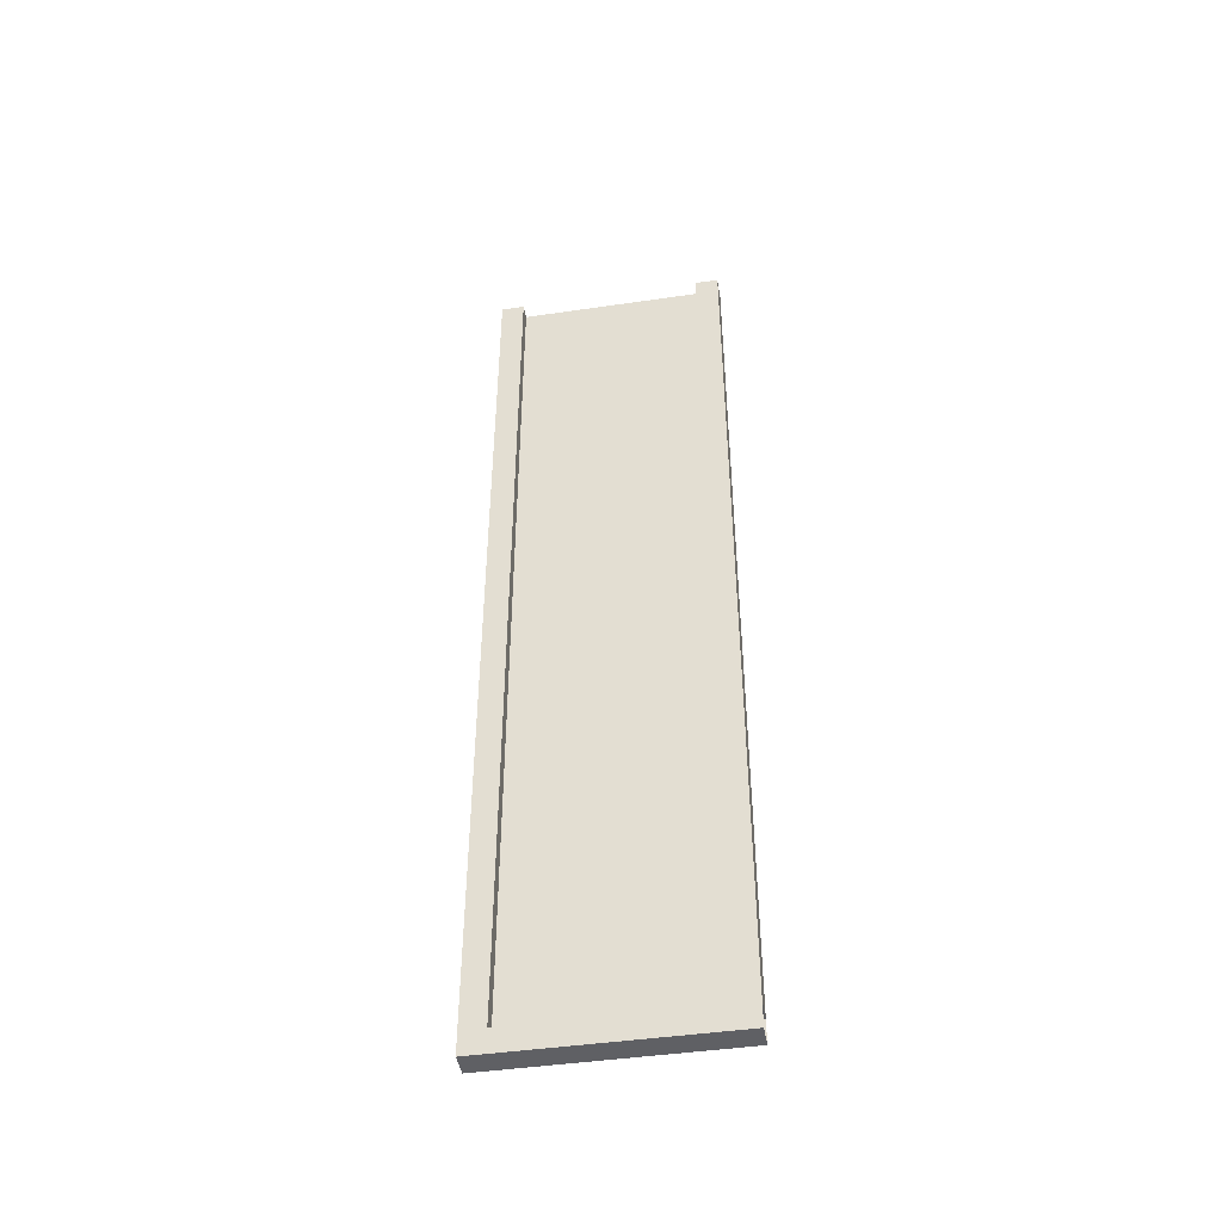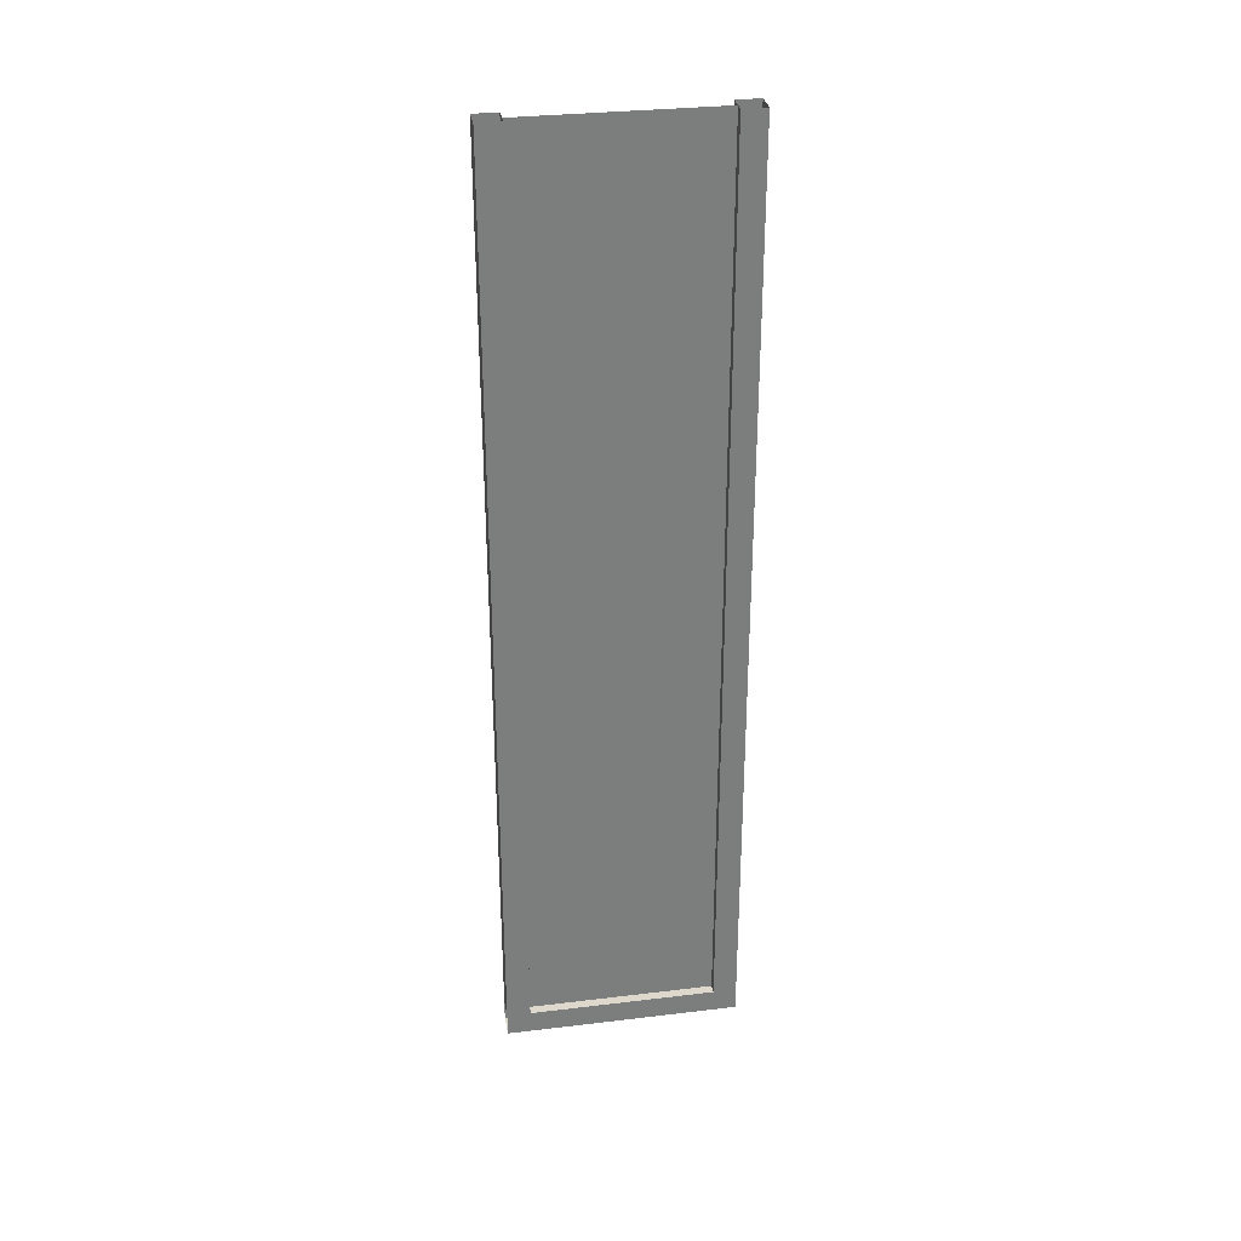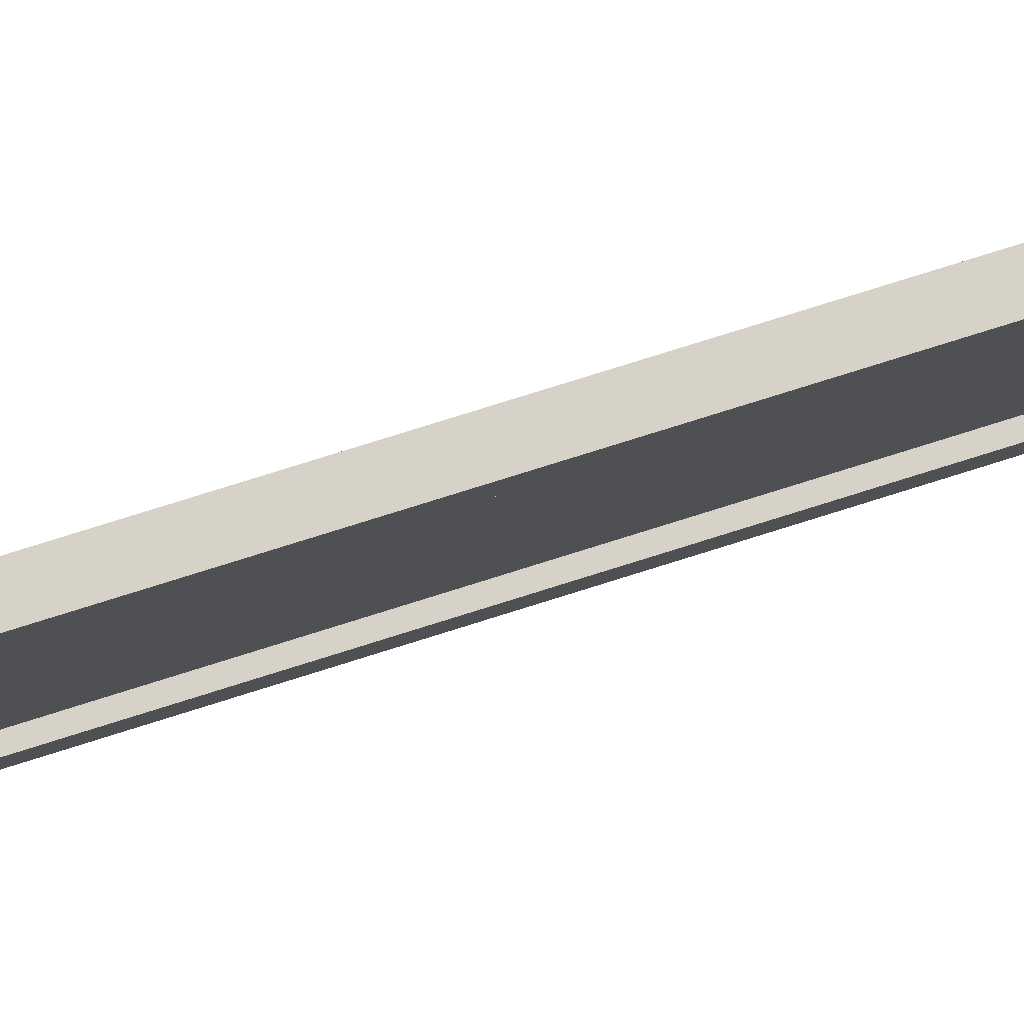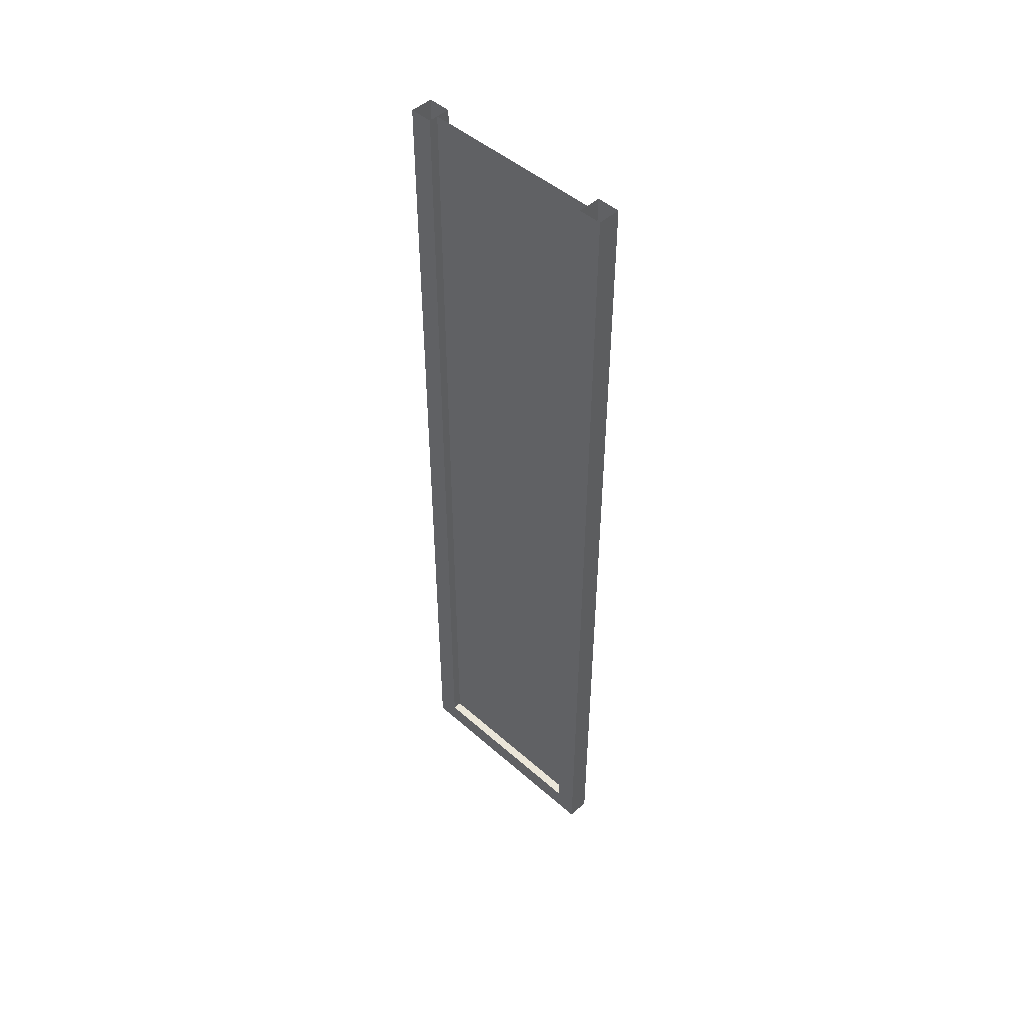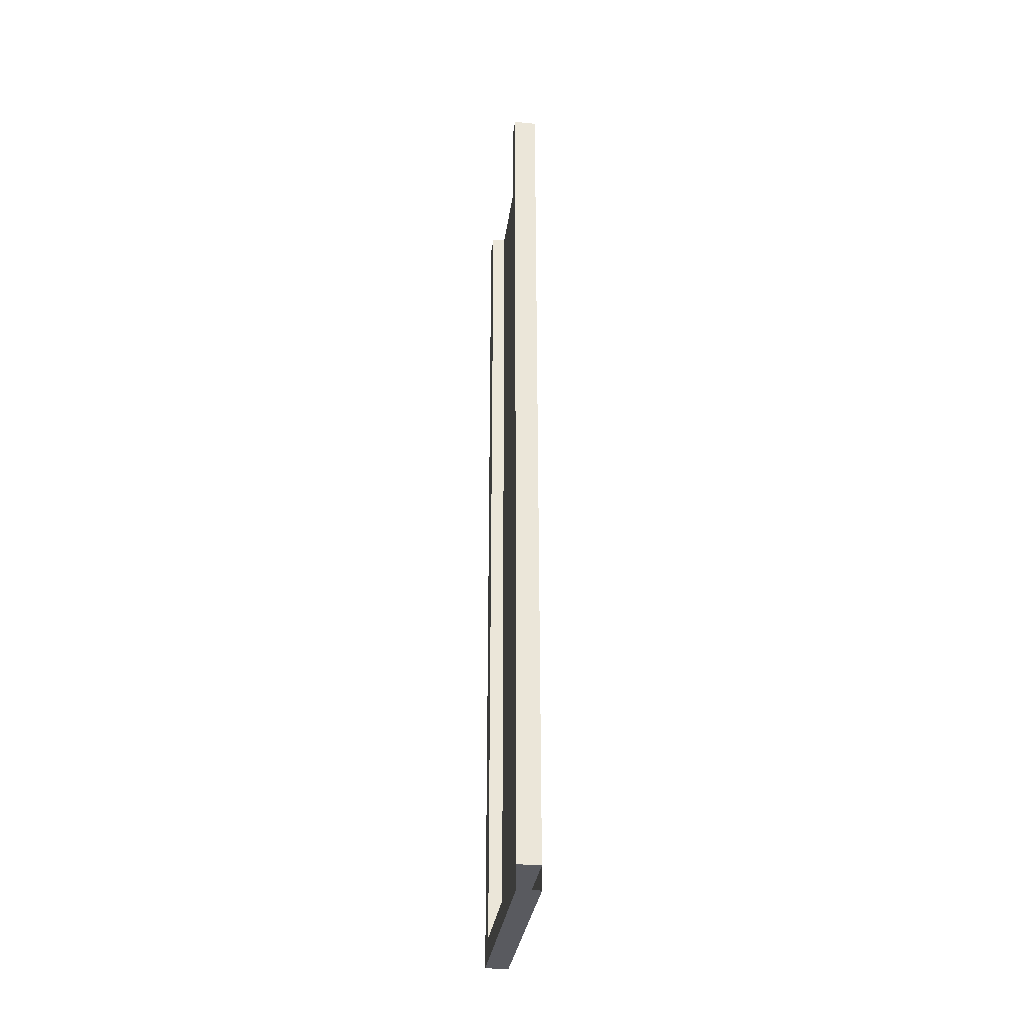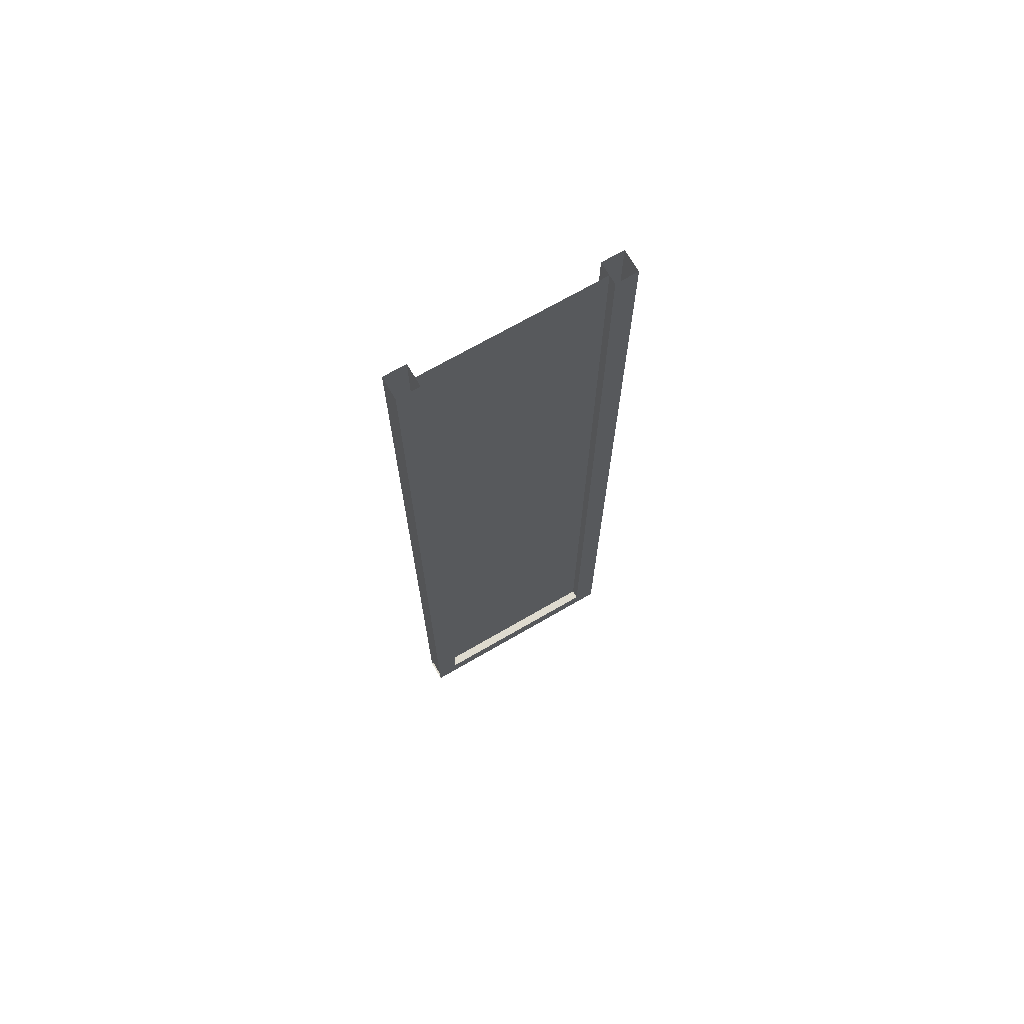
<metadata>
{"format":"obj","ext":"obj","renderer":"f3d","projection":"perspective","resolution":1024,"background":"white","views":[{"elev":-45.0,"azim":-80.4,"up":"+Z"},{"elev":31.5,"azim":80.3,"up":"+Z"},{"elev":78.6,"azim":72.6,"up":"+Y"},{"elev":47.9,"azim":134.6,"up":"+Z"},{"elev":-31.9,"azim":-7.5,"up":"+Z"},{"elev":70.4,"azim":59.9,"up":"+Z"}]}
</metadata>
<code>
o ChickenFenceOneSide_Cube.000
v -0.125 0 -9.875
v -0.125 2.5 -9.875
v -0.125 0 -10.12
v -0.125 2.5 -10.12
v 0.125 0 -9.875
v 0.125 2.5 -9.875
v 0.125 0 -10.12
v 0.125 2.5 -10.12
v 0.025 2.25 -9.875
v 0.025 2.25 -0.125
v 0.025 0.25 -9.875
v 0.025 0.25 -0.125
v 0.025 2.25 -9.875
v 0.025 2.25 -0.125
v 0.025 0.25 -9.875
v 0.025 0.25 -0.125
v -0.125 2.25 -9.875
v -0.125 2.25 -0.125
v -0.125 2.5 -9.875
v -0.125 2.5 -0.125
v 0.125 2.25 -9.875
v 0.125 2.25 -0.125
v 0.125 2.5 -9.875
v 0.125 2.5 -0.125
v -0.125 0 -9.875
v -0.125 -0 -0.125
v -0.125 0.25 -9.875
v -0.125 0.25 -0.125
v 0.125 0 -9.875
v 0.125 -0 -0.125
v 0.125 0.25 -9.875
v 0.125 0.25 -0.125
v -0.125 0 -9.875
v -0.125 2.5 -9.875
v -0.125 2.5 -9.875
v -0.125 2.5 -10.12
v -0.125 2.5 -10.12
v -0.125 0 -10.12
v 0.125 2.5 -10.12
v 0.125 2.5 -10.12
v 0.125 0 -10.12
v 0.125 2.5 -9.875
v 0.125 2.5 -9.875
v 0.125 0 -9.875
v -0.125 2.25 -9.875
v -0.125 2.25 -0.125
v -0.125 2.5 -0.125
v -0.125 2.5 -9.875
v 0.125 2.5 -0.125
v 0.125 2.5 -9.875
v 0.125 2.25 -0.125
v 0.125 2.25 -9.875
v -0.125 0 -9.875
v -0.125 -0 -0.125
v -0.125 0.25 -0.125
v -0.125 0.25 -9.875
v 0.125 0.25 -0.125
v 0.125 0.25 -9.875
v 0.125 -0 -0.125
v 0.125 0 -9.875
f 34 38 33
f 37 41 3
f 40 44 7
f 43 1 5
f 4 6 8
f 9 12 10
f 16 13 14
f 46 48 45
f 20 50 19
f 24 52 23
f 22 17 21
f 54 56 53
f 28 58 27
f 32 60 31
f 30 25 29
f 34 36 38
f 37 39 41
f 40 42 44
f 43 35 1
f 4 2 6
f 9 11 12
f 16 15 13
f 46 47 48
f 20 49 50
f 24 51 52
f 22 18 17
f 54 55 56
f 28 57 58
f 32 59 60
f 30 26 25

</code>
